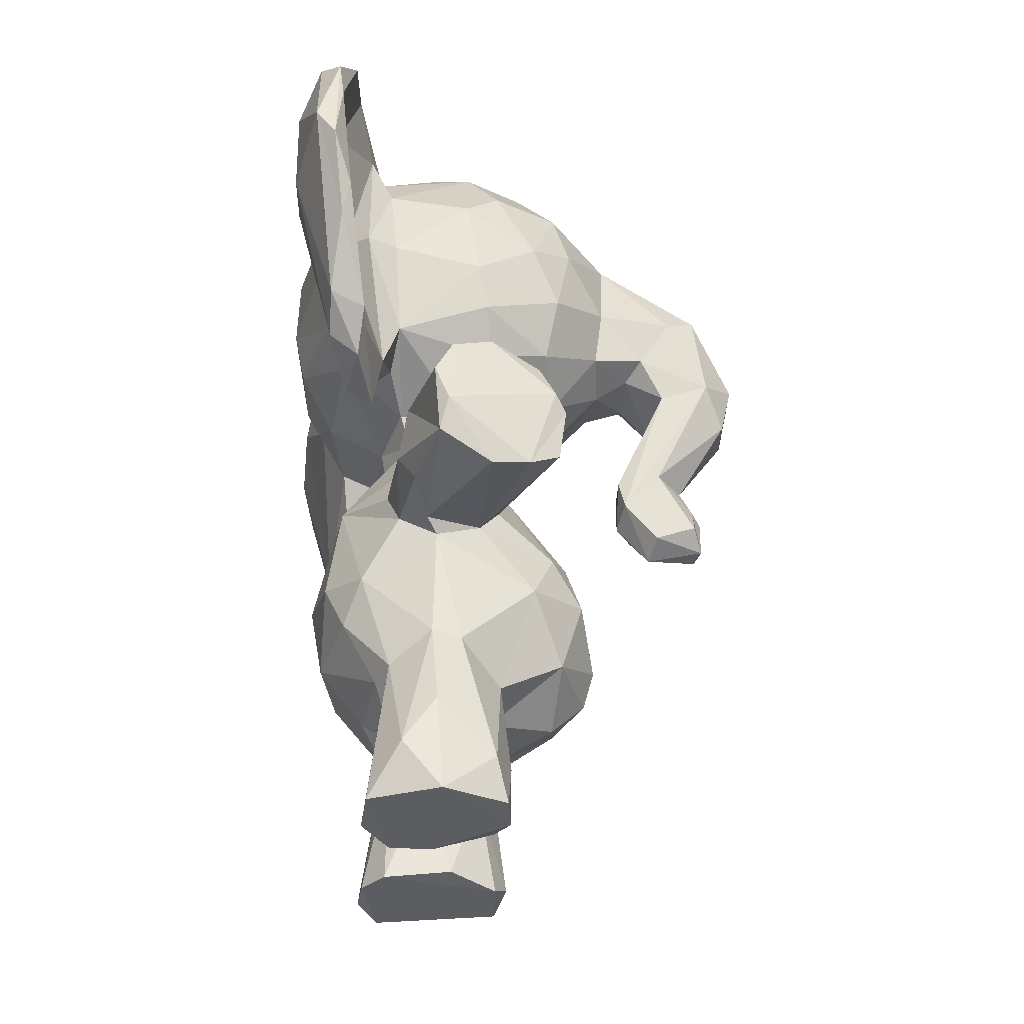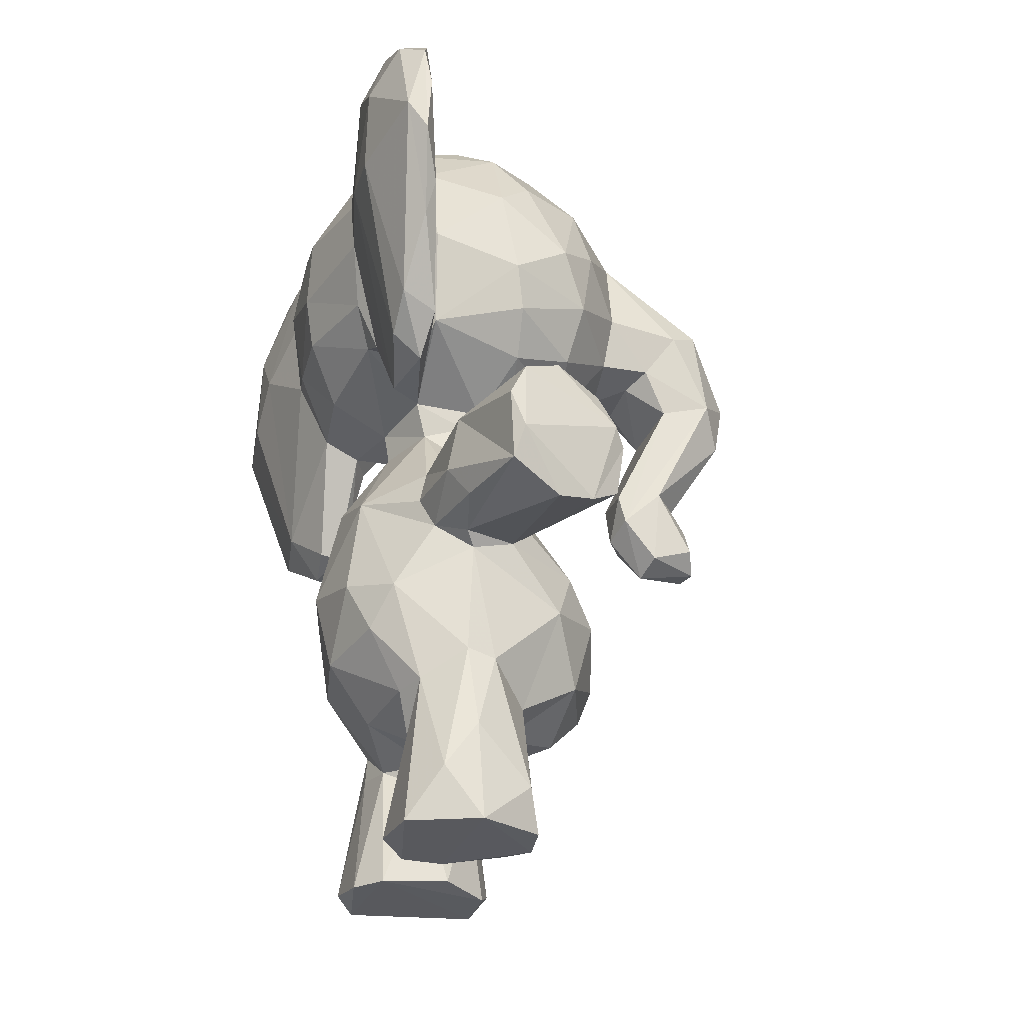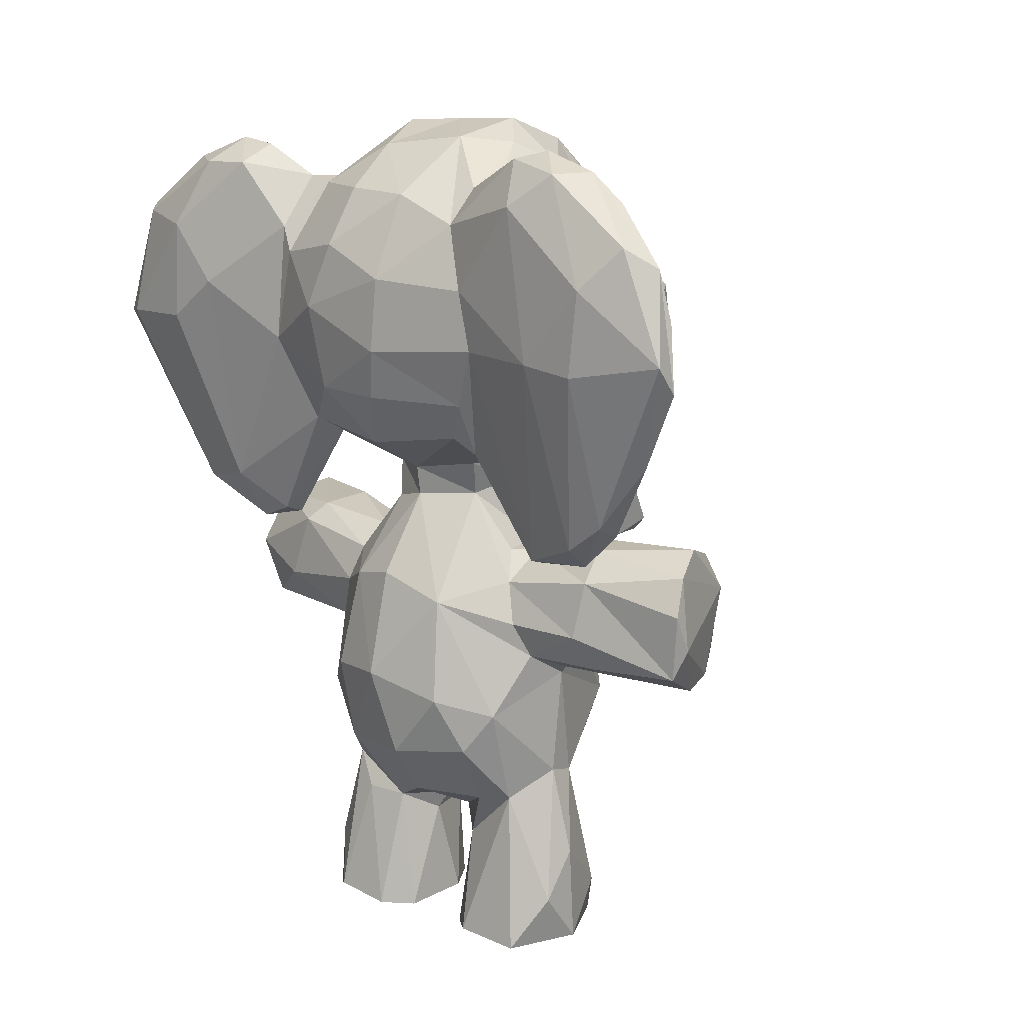
<metadata>
{"format":"obj","ext":"obj","renderer":"f3d","projection":"perspective","resolution":1024,"background":"white","views":[{"elev":-35.8,"azim":-3.4,"up":"+Y"},{"elev":-30.1,"azim":-16.9,"up":"+Y"},{"elev":12.2,"azim":-48.0,"up":"+Y"}]}
</metadata>
<code>
v 0.1453 0.4071 0.6663
v 0.08808 0.5119 0.2421
v 0.06228 0.2445 0.4564
v 0.04668 0.3411 0.4311
v 0.07359 0.4612 0.4328
v 0.08005 0.4355 0.5111
v 0.08897 0.2551 0.5443
v 0.06469 0.318 0.5196
v 0.3727 0.3564 0.4397
v 0.3707 0.3119 0.5086
v 0.3778 0.222 0.4303
v 0.31 0.2939 0.5716
v 0.3341 0.3576 0.5399
v 0.3533 0.3776 0.4909
v 0.02387 0.912 0.6729
v 0.3454 0.2237 0.5192
v 0.1807 0.15 0.4664
v 0.1137 0.1808 0.4432
v 0.2618 0.16 0.4876
v 0.3384 0.1804 0.4434
v 0.1296 0.5502 0.4363
v 0.4138 0.8862 0.4462
v 0.1398 0.9781 0.4967
v 0.2938 0.9713 0.5128
v 0.05392 0.9154 0.4836
v 0.005508 0.7394 0.4811
v 0.008023 0.8227 0.4876
v 0.05658 0.6227 0.4345
v 0.3462 0.6217 0.4325
v 0.3399 0.628 0.4937
v 0.2723 0.1764 0.545
v 0.1233 0.5839 0.4376
v 0.1597 0.5548 0.4994
v 0.2794 0.5855 0.4265
v 0.2664 0.5778 0.4793
v 0.1496 0.3719 0.5978
v 0.1438 0.1889 0.5683
v 0.1915 0.2202 0.5973
v 0.1938 0.3449 0.608
v 0.2249 0.2122 0.594
v 0.1346 0.4109 0.5825
v 0.1663 0.3683 0.6861
v 0.1912 0.3678 0.7783
v 0.1556 0.4719 0.6756
v 0.1841 0.4452 0.7894
v 0.1082 0.3008 0.5747
v 0.1845 0.3537 0.2691
v 0.5285 0.4417 0.4482
v 0.2502 0.3389 0.7589
v 0.1822 0.3575 0.6238
v 0.1842 0.9933 0.3753
v 0.267 0.1033 0.2959
v 0.1105 0.9249 0.5798
v 0.2444 0.3621 0.5987
v 0.4075 0.8647 0.3906
v 0.1284 0.1859 0.5334
v 0.3282 0.3706 0.7298
v 0.267 0.3968 0.5787
v 0.161 0.06478 0.6167
v 0.1245 0.006035 0.588
v 0.2117 0.02453 0.2599
v 0.2936 0.3481 0.7478
v 0.1499 0.1297 0.5017
v 0.1193 0.01279 0.5133
v 0.1504 0.005124 0.4782
v 0.2658 0.0583 0.5978
v 0.2796 0.01062 0.5795
v 0.2846 0.006703 0.5367
v 0.2668 0.01294 0.5005
v 0.3141 0.478 0.1386
v 0.2063 0.007081 0.6182
v 0.1987 0.1186 0.6188
v 0.2293 0.4941 0.5325
v 0.2381 0.5067 0.228
v 0.2025 0.4879 0.5618
v 0.1722 0.4906 0.5466
v 0.2685 0.5162 0.4686
v 0.07325 0.6379 0.546
v 0.1499 0.4624 0.3159
v 0.03807 0.7472 0.6035
v 0.05337 0.8849 0.5616
v 0.1062 0.5705 0.5944
v 0.3387 0.4172 0.1514
v 0.05219 0.6811 0.574
v 0.2251 0.9483 0.5718
v 0.2224 0.8488 0.6248
v 0.1247 0.868 0.6174
v 0.3383 0.888 0.5632
v 0.3085 0.7863 0.6169
v 0.1338 0.758 0.644
v 0.1415 0.6509 0.6133
v 0.2392 0.7365 0.6384
v 0.3274 0.6588 0.561
v 0.2503 0.6851 0.6218
v 0.2555 0.6374 0.5825
v 0.07755 0.622 0.5762
v 0.01131 0.7378 0.7717
v 0.03528 0.8144 0.5907
v 0.01384 0.7453 0.7068
v 0.06157 0.5362 0.7313
v 0.0614 0.5673 0.7754
v 0.01035 0.8311 0.7838
v 0.03668 0.7556 0.8739
v 0.03581 0.8766 0.825
v 0.08084 0.9702 0.6826
v 0.06945 0.9458 0.123
v 0.3056 0.4913 0.7359
v 0.06198 0.961 0.6494
v 0.07769 0.9182 0.79
v 0.07346 0.9504 0.752
v 0.09183 0.9239 0.5618
v 0.08633 0.921 0.3305
v 0.04243 0.9479 0.7212
v 0.01982 0.7514 0.04202
v 0.09807 0.9218 0.6242
v 0.2496 0.3419 0.1198
v 0.0712 0.6987 0.708
v 0.0991 0.756 0.6622
v 0.112 0.5009 0.6504
v 0.05501 0.8553 0.7326
v 0.05964 0.8551 0.8545
v 0.06589 0.7992 0.8658
v 0.1004 0.572 0.7102
v 0.07979 0.6763 0.8405
v 0.07132 0.6399 0.8309
v 0.1007 0.551 0.7673
v 0.1823 0.4992 0.216
v 0.4632 0.4338 0.4371
v 0.0773 0.6304 0.05799
v 0.09486 0.5115 0.7273
v 0.08176 0.9533 0.156
v 0.4079 0.8641 0.4928
v 0.4036 0.7628 0.5219
v 0.526 0.7747 0.4985
v 0.4911 0.7555 0.5168
v 0.5392 0.6658 0.5028
v 0.4744 0.5321 0.4845
v 0.5178 0.4619 0.4739
v 0.2211 0.8735 0.2677
v 0.2343 0.5077 0.6569
v 0.471 0.4476 0.4704
v 0.3963 0.702 0.5048
v 0.4071 0.7719 0.3633
v 0.4555 0.7055 0.5026
v 0.4319 0.494 0.4734
v 0.3573 0.8144 0.5749
v 0.3408 0.7238 0.59
v 0.1465 0.5938 0.5098
v 0.1793 0.9716 0.5444
v 0.219 0.9976 0.5062
v 0.4815 0.8417 0.4183
v 0.514 0.8171 0.4635
v 0.5056 0.5327 0.4454
v 0.5623 0.6241 0.4698
v 0.5196 0.4987 0.4528
v 0.5309 0.4939 0.4339
v 0.1486 0.1494 0.3819
v 0.44 0.6953 0.4048
v 0.478 0.6512 0.3972
v 0.4826 0.6537 0.492
v 0.4244 0.5279 0.4704
v 0.4247 0.4819 0.4341
v 0.5225 0.4429 0.4222
v 0.2142 0.4486 0.09398
v 0.4442 0.4793 0.4077
v 0.214 0.4958 0.1068
v 0.2797 0.4712 0.2433
v 0.2039 0.4869 0.7814
v 0.05544 0.8578 0.1523
v 0.08093 0.5102 0.6596
v 0.2393 0.1343 0.4891
v 0.05953 0.7249 0.8757
v 0.1893 0.1272 0.4058
v 0.0114 0.8652 0.1365
v 0.207 0.566 0.5132
v 0.2236 0.5862 0.5197
v 0.1833 0.1167 0.4788
v 0.1987 0.006657 0.473
v 0.1462 0.4576 0.5664
v 0.193 0.504 0.6648
v 0.2637 0.3875 0.3004
v 0.2492 0.5098 0.7617
v 0.08954 0.9284 0.2992
v 0.3359 0.4309 0.7336
v 0.1477 0.6942 0.2516
v 0.2003 0.4027 0.7925
v 0.0673 0.3367 0.3576
v 0.07949 0.2426 0.3673
v 0.3709 0.3121 0.3757
v 0.3884 0.2577 0.4489
v 0.3433 0.2116 0.3731
v 0.2721 0.2927 0.2932
v 0.3265 0.2974 0.3218
v 0.238 0.2074 0.2958
v 0.354 0.3563 0.3696
v 0.1941 0.15 0.4203
v 0.2619 0.1586 0.388
v 0.2602 0.5233 0.4015
v 0.325 0.9559 0.3883
v 0.2034 0.9957 0.4388
v 0.1174 0.9675 0.3999
v 0.01812 0.6837 0.467
v 0.02291 0.6872 0.3843
v 0.01668 0.8564 0.4034
v 0.008339 0.7831 0.3746
v 0.3927 0.697 0.3796
v 0.1499 0.5389 0.3846
v 0.1585 0.5824 0.378
v 0.1945 0.2991 0.2767
v 0.1045 0.3014 0.3113
v 0.1968 0.2196 0.2855
v 0.1526 0.3686 0.2832
v 0.1357 0.4211 0.3039
v 0.1528 0.4063 0.1818
v 0.2033 0.3617 0.1017
v 0.18 0.4318 0.09584
v 0.1608 0.4792 0.2015
v 0.0596 0.8211 0.01338
v 0.2338 0.3564 0.2776
v 0.3144 0.3609 0.1405
v 0.1437 0.1944 0.3146
v 0.1368 0.1536 0.3375
v 0.1159 0.01854 0.3049
v 0.1207 0.007298 0.3687
v 0.1468 0.00639 0.4021
v 0.2708 0.1792 0.333
v 0.0382 0.8406 0.3123
v 0.2903 0.02281 0.3393
v 0.255 0.1249 0.3815
v 0.2775 0.006915 0.3044
v 0.2761 0.007808 0.3692
v 0.2043 0.1414 0.2681
v 0.1387 0.006844 0.2786
v 0.2355 0.508 0.3647
v 0.2026 0.534 0.3631
v 0.2348 0.4749 0.3235
v 0.1865 0.4867 0.3219
v 0.08644 0.45 0.3731
v 0.1138 0.6166 0.3206
v 0.1288 0.9265 0.3091
v 0.2244 0.9587 0.3202
v 0.1294 0.8453 0.2573
v 0.3089 0.8718 0.2915
v 0.2581 0.7266 0.2501
v 0.151 0.6434 0.2807
v 0.131 0.6152 0.2876
v 0.2423 0.6459 0.2874
v 0.3194 0.7709 0.2714
v 0.3279 0.6946 0.295
v 0.07251 0.6377 0.3192
v 0.05621 0.5535 0.1917
v 0.04354 0.8698 0.2975
v 0.04081 0.943 0.228
v 0.06572 0.5423 0.1292
v 0.009039 0.7525 0.1336
v 0.04472 0.747 0.004587
v 0.03546 0.942 0.1721
v 0.0302 0.8781 0.06838
v 0.07953 0.9638 0.2373
v 0.07977 0.9709 0.1908
v 0.2697 0.5077 0.1265
v 0.4019 0.6836 0.4467
v 0.1028 0.9121 0.2679
v 0.1203 0.7429 0.2351
v 0.1138 0.6295 0.2439
v 0.121 0.559 0.2682
v 0.06636 0.7162 0.1673
v 0.06581 0.6731 0.132
v 0.1071 0.5048 0.178
v 0.06631 0.8027 0.02228
v 0.06806 0.73 0.01198
v 0.05179 0.8149 0.1152
v 0.1084 0.5443 0.1644
v 0.09948 0.5737 0.1015
v 0.1086 0.5052 0.2469
v 0.09268 0.4954 0.1991
v 0.5033 0.7881 0.3774
v 0.5539 0.7233 0.39
v 0.4379 0.7185 0.3755
v 0.5662 0.6343 0.4123
v 0.4836 0.5308 0.403
v 0.5009 0.487 0.4121
v 0.5344 0.6717 0.3785
v 0.427 0.5375 0.4119
v 0.3595 0.8051 0.3086
v 0.3307 0.6372 0.3551
v 0.3398 0.925 0.3529
v 0.2496 0.9919 0.3749
v 0.5771 0.6916 0.4586
v 0.5611 0.7588 0.4374
v 0.4381 0.6938 0.471
v 0.2655 0.4179 0.3153
v 0.3413 0.9391 0.5062
v 0.2847 0.07253 0.5419
v 0.07372 0.9063 0.07448
v 0.04824 0.8864 0.05528
v 0.2344 0.5875 0.3662
v 0.2233 0.01249 0.4074
v 0.07035 0.6563 0.7499
v 0.1479 0.07991 0.2756
v 0.256 0.4502 0.5691
v 0.2448 0.7894 0.2471
v 0.2625 0.8867 0.6026
v 0.0567 0.9198 0.405
v 0.01183 0.7984 0.1929
v 0.3232 0.4489 0.7467
v 0.05373 0.7728 0.7705
v 0.1226 0.5913 0.6208
v 0.3122 0.9613 0.4458
v 0.03992 0.7351 0.2867
v 0.1319 0.6183 0.5675
f 204 205 27
f 290 151 152
f 292 234 198
f 242 302 264
f 294 69 31
f 111 149 23
f 68 294 67
f 204 27 25
f 69 178 171
f 268 271 270
f 286 34 297
f 32 28 239
f 244 249 247
f 100 97 99
f 68 178 69
f 33 32 21
f 22 199 309
f 242 139 302
f 94 147 92
f 12 13 54
f 94 92 91
f 229 173 298
f 70 167 83
f 201 112 304
f 73 13 77
f 22 152 151
f 237 74 127
f 60 178 71
f 267 265 268
f 40 38 72
f 201 304 25
f 74 237 236
f 219 220 181
f 90 86 87
f 116 47 212
f 66 67 294
f 43 1 42
f 226 228 52
f 204 25 304
f 21 6 33
f 207 238 21
f 302 248 244
f 184 107 306
f 132 152 22
f 70 220 164
f 127 79 237
f 25 23 201
f 86 92 89
f 122 124 307
f 23 25 81
f 238 213 210
f 3 7 8
f 66 40 72
f 211 209 192
f 15 102 113
f 299 123 117
f 22 309 293
f 77 9 198
f 153 281 280
f 275 266 239
f 230 61 52
f 31 69 171
f 107 140 182
f 241 243 139
f 117 308 118
f 116 212 215
f 220 219 116
f 2 275 239
f 212 214 215
f 74 167 70
f 50 49 43
f 209 212 47
f 189 11 191
f 50 43 42
f 216 217 166
f 103 101 125
f 129 254 256
f 101 97 100
f 167 292 83
f 174 257 258
f 251 114 254
f 299 124 123
f 223 221 300
f 8 4 3
f 5 4 6
f 75 44 180
f 3 56 7
f 8 46 6
f 10 12 16
f 12 10 13
f 54 13 58
f 124 122 172
f 20 11 16
f 309 24 293
f 30 262 142
f 200 23 150
f 28 78 202
f 29 30 34
f 39 36 46
f 39 54 50
f 38 46 37
f 39 12 54
f 36 42 1
f 5 21 238
f 45 43 186
f 260 106 257
f 41 6 36
f 6 41 179
f 138 48 155
f 308 117 123
f 49 50 54
f 39 40 12
f 279 159 158
f 60 59 37
f 210 213 212
f 63 64 37
f 34 35 77
f 168 44 45
f 31 40 66
f 68 67 71
f 176 148 175
f 37 7 56
f 60 37 64
f 155 156 282
f 71 59 60
f 300 233 223
f 52 61 232
f 16 19 20
f 26 202 84
f 311 96 78
f 311 82 96
f 303 24 85
f 303 89 88
f 89 146 88
f 146 89 147
f 311 78 148
f 241 287 243
f 81 15 108
f 97 103 102
f 232 194 52
f 115 53 105
f 105 120 115
f 108 53 111
f 104 121 110
f 311 91 308
f 253 257 174
f 123 119 308
f 105 110 109
f 24 303 88
f 125 126 124
f 251 2 250
f 82 119 170
f 130 100 170
f 170 119 130
f 130 101 100
f 82 308 119
f 134 135 136
f 135 134 132
f 154 136 137
f 155 137 138
f 157 222 224
f 133 144 135
f 68 71 178
f 133 142 144
f 137 136 145
f 141 138 137
f 141 48 138
f 161 145 160
f 146 133 132
f 132 88 146
f 35 30 95
f 149 150 23
f 85 150 149
f 280 289 154
f 256 254 114
f 289 290 134
f 153 137 155
f 262 158 291
f 144 291 160
f 284 161 160
f 144 142 291
f 49 186 43
f 102 104 113
f 71 72 59
f 48 141 128
f 128 141 145
f 19 197 20
f 156 155 48
f 163 282 156
f 58 301 184
f 66 72 71
f 3 4 188
f 126 125 101
f 77 35 73
f 35 176 175
f 76 73 33
f 177 63 17
f 171 177 17
f 17 196 197
f 267 272 169
f 76 179 75
f 301 73 75
f 107 182 306
f 24 88 293
f 148 176 91
f 306 168 186
f 5 238 4
f 188 187 210
f 238 210 187
f 189 195 9
f 193 195 189
f 226 193 191
f 183 253 252
f 173 157 225
f 206 249 143
f 14 9 77
f 108 105 53
f 199 288 309
f 200 51 201
f 288 200 309
f 29 286 262
f 286 206 262
f 310 205 227
f 21 208 207
f 210 209 211
f 194 211 192
f 217 214 213
f 228 226 229
f 204 227 205
f 22 151 55
f 223 222 221
f 205 310 203
f 157 224 225
f 148 91 311
f 277 290 278
f 125 124 172
f 230 228 231
f 228 229 231
f 216 215 214
f 222 157 221
f 287 241 288
f 211 232 221
f 54 58 57
f 233 300 61
f 197 226 191
f 235 234 237
f 216 214 217
f 207 235 237
f 28 203 250
f 227 304 112
f 112 252 227
f 242 240 241
f 243 285 248
f 244 185 302
f 246 245 239
f 249 244 248
f 244 247 185
f 251 276 2
f 252 310 227
f 251 254 276
f 174 114 255
f 260 259 263
f 80 99 98
f 259 260 253
f 183 240 263
f 172 103 125
f 267 263 264
f 264 265 267
f 266 273 268
f 273 266 269
f 31 66 294
f 272 268 270
f 274 268 273
f 246 239 266
f 275 269 266
f 52 194 226
f 2 276 275
f 269 254 274
f 277 143 55
f 280 281 283
f 165 283 281
f 165 281 282
f 283 279 143
f 143 279 206
f 180 140 75
f 284 165 162
f 165 163 128
f 159 165 284
f 261 70 164
f 22 55 287
f 208 239 245
f 51 288 241
f 281 153 282
f 53 149 111
f 160 291 159
f 206 279 158
f 262 206 158
f 158 159 291
f 48 163 156
f 217 127 166
f 94 91 95
f 215 164 220
f 13 73 58
f 218 296 295
f 233 230 225
f 114 258 256
f 274 254 129
f 292 181 83
f 208 297 235
f 173 225 298
f 196 173 197
f 231 229 298
f 75 179 44
f 166 127 261
f 181 220 83
f 273 269 274
f 308 82 311
f 194 192 226
f 157 196 18
f 231 225 230
f 290 152 134
f 203 26 205
f 17 197 19
f 10 9 14
f 264 302 185
f 253 183 259
f 186 62 306
f 66 71 67
f 200 24 309
f 78 84 202
f 229 226 197
f 89 92 147
f 75 140 301
f 131 169 295
f 87 85 53
f 147 142 133
f 245 297 208
f 117 115 120
f 112 201 51
f 118 115 117
f 164 215 216
f 171 17 19
f 91 92 90
f 203 28 202
f 96 80 84
f 258 296 218
f 122 120 109
f 190 11 189
f 65 63 177
f 12 40 31
f 44 179 1
f 190 9 10
f 29 262 30
f 289 280 278
f 247 245 185
f 4 238 187
f 49 54 62
f 252 305 310
f 265 245 246
f 147 133 146
f 139 243 302
f 165 159 283
f 160 145 136
f 165 128 162
f 215 220 116
f 117 120 307
f 283 278 280
f 98 27 26
f 86 85 87
f 70 261 74
f 242 264 263
f 263 259 183
f 151 290 277
f 177 171 178
f 174 305 253
f 153 280 154
f 300 232 61
f 6 46 36
f 289 136 154
f 84 80 26
f 93 142 147
f 278 290 289
f 39 38 40
f 237 79 207
f 195 198 9
f 2 239 250
f 287 199 22
f 17 56 18
f 6 21 5
f 296 106 295
f 260 169 131
f 126 123 124
f 115 87 53
f 270 169 272
f 23 200 201
f 73 175 33
f 127 217 79
f 57 58 184
f 143 277 283
f 285 243 287
f 305 255 251
f 70 83 220
f 191 11 20
f 169 263 267
f 225 231 298
f 3 188 18
f 93 30 142
f 251 310 305
f 126 119 123
f 208 21 32
f 185 245 264
f 150 85 24
f 286 249 206
f 85 149 53
f 87 115 118
f 92 86 90
f 203 310 250
f 69 294 68
f 98 15 81
f 62 57 184
f 26 203 202
f 205 26 27
f 106 131 295
f 46 7 37
f 14 13 10
f 224 222 223
f 248 285 249
f 32 239 208
f 27 98 81
f 306 62 184
f 74 261 127
f 99 80 170
f 118 90 87
f 265 246 266
f 117 307 299
f 121 104 103
f 301 58 73
f 186 168 45
f 77 13 14
f 240 183 112
f 106 258 257
f 102 103 104
f 114 174 258
f 43 45 44
f 245 265 264
f 81 25 27
f 292 167 236
f 136 289 134
f 179 33 6
f 121 109 110
f 55 143 285
f 79 217 213
f 213 214 212
f 16 190 10
f 198 235 297
f 258 218 256
f 199 287 288
f 299 307 124
f 252 112 183
f 263 240 242
f 106 260 131
f 46 8 7
f 261 164 166
f 218 270 271
f 198 195 292
f 237 234 236
f 296 258 106
f 110 113 104
f 301 107 184
f 140 180 182
f 243 248 302
f 135 132 133
f 187 188 4
f 170 100 99
f 210 212 209
f 105 113 110
f 78 28 32
f 35 95 176
f 271 129 256
f 90 118 91
f 193 189 191
f 219 47 116
f 191 20 197
f 120 105 109
f 286 247 249
f 188 210 221
f 277 278 283
f 122 121 172
f 168 306 182
f 161 162 145
f 33 175 148
f 239 28 250
f 41 1 179
f 256 218 271
f 103 172 121
f 114 251 255
f 62 186 49
f 98 26 80
f 51 241 240
f 51 200 288
f 276 254 269
f 93 147 94
f 139 242 241
f 102 99 97
f 55 285 287
f 82 170 96
f 204 304 227
f 168 182 180
f 236 167 74
f 282 163 165
f 300 221 232
f 211 221 210
f 224 233 225
f 95 93 94
f 6 4 8
f 97 101 103
f 271 268 274
f 171 19 31
f 15 113 108
f 130 119 126
f 249 285 143
f 39 46 38
f 192 47 219
f 91 118 308
f 76 33 179
f 301 140 107
f 260 257 253
f 105 108 113
f 59 72 38
f 153 155 282
f 19 16 31
f 38 37 59
f 174 255 305
f 233 224 223
f 270 218 295
f 195 181 292
f 297 245 247
f 65 60 64
f 188 221 157
f 50 42 36
f 73 76 75
f 181 195 193
f 189 9 190
f 135 144 136
f 192 193 226
f 161 284 162
f 154 137 153
f 18 56 3
f 238 79 213
f 132 22 88
f 235 207 208
f 52 228 230
f 169 270 295
f 160 159 284
f 17 18 196
f 121 122 109
f 193 192 219
f 34 77 198
f 62 54 57
f 16 12 31
f 96 170 80
f 99 102 15
f 36 1 41
f 144 160 136
f 35 175 73
f 78 96 84
f 297 247 286
f 196 157 173
f 275 276 269
f 130 126 101
f 232 211 194
f 47 192 209
f 111 23 81
f 78 32 148
f 169 260 263
f 89 303 86
f 181 193 219
f 198 297 34
f 262 291 142
f 229 197 173
f 145 141 137
f 56 17 63
f 35 34 30
f 22 293 88
f 157 18 188
f 164 216 166
f 112 51 240
f 198 234 235
f 128 163 48
f 236 234 292
f 50 36 39
f 250 310 251
f 16 11 190
f 1 43 44
f 274 129 271
f 307 120 122
f 85 86 303
f 93 95 30
f 177 178 65
f 32 33 148
f 63 37 56
f 65 64 63
f 61 230 233
f 272 267 268
f 252 253 305
f 279 283 159
f 44 168 180
f 268 265 266
f 152 132 134
f 55 151 277
f 286 29 34
f 60 65 178
f 200 150 24
f 81 108 111
f 145 162 128
f 207 79 238
f 95 91 176
f 99 15 98

</code>
